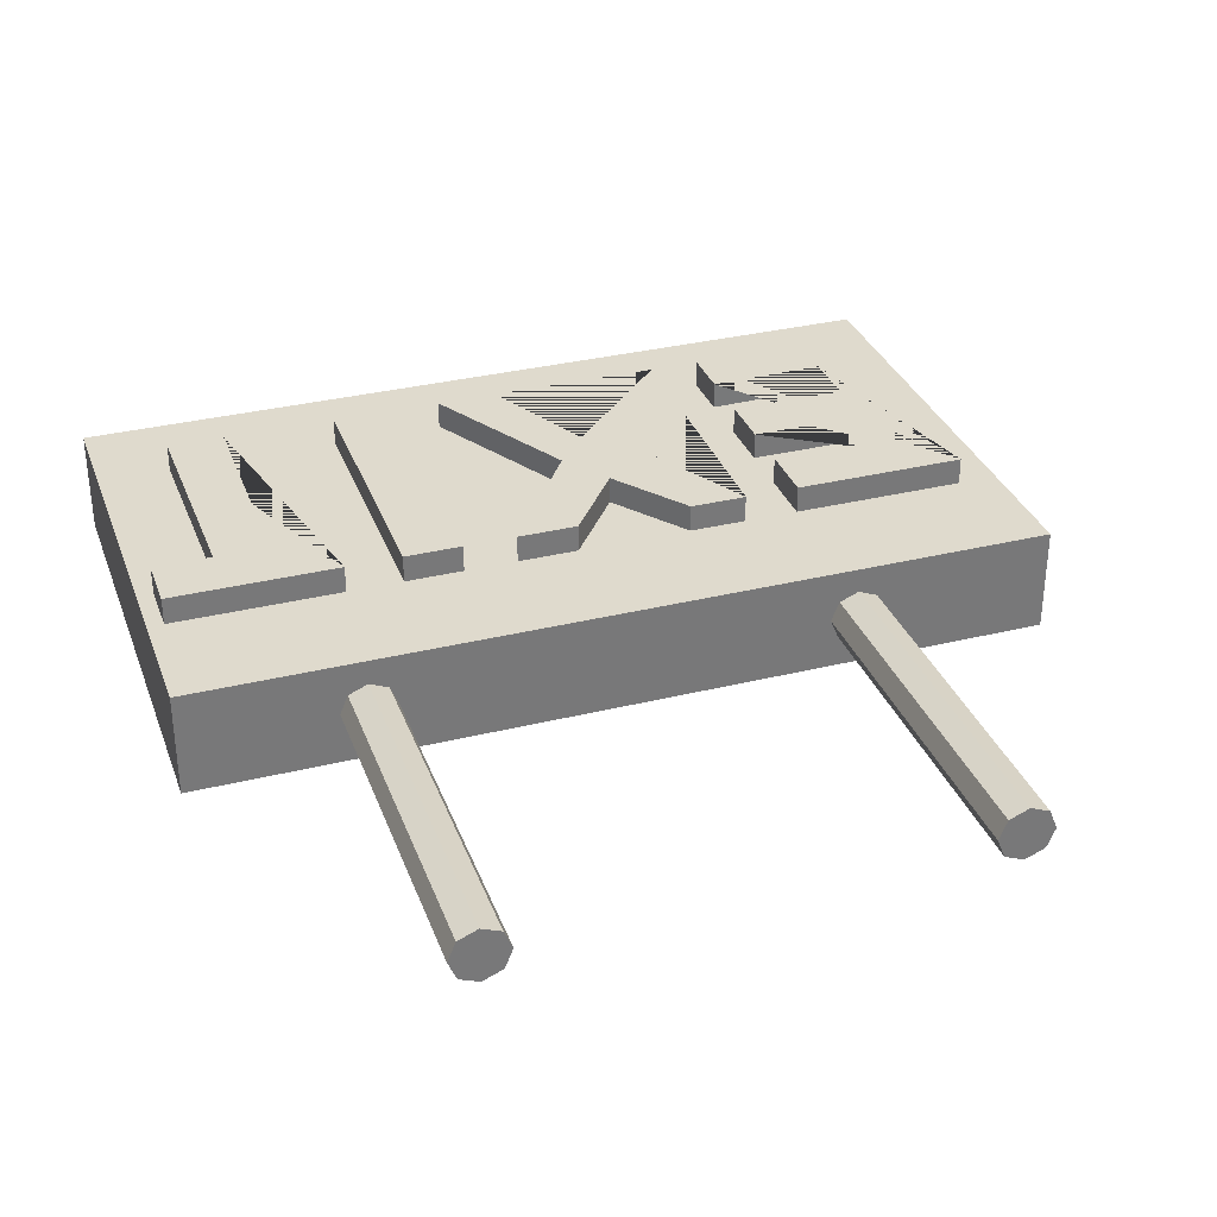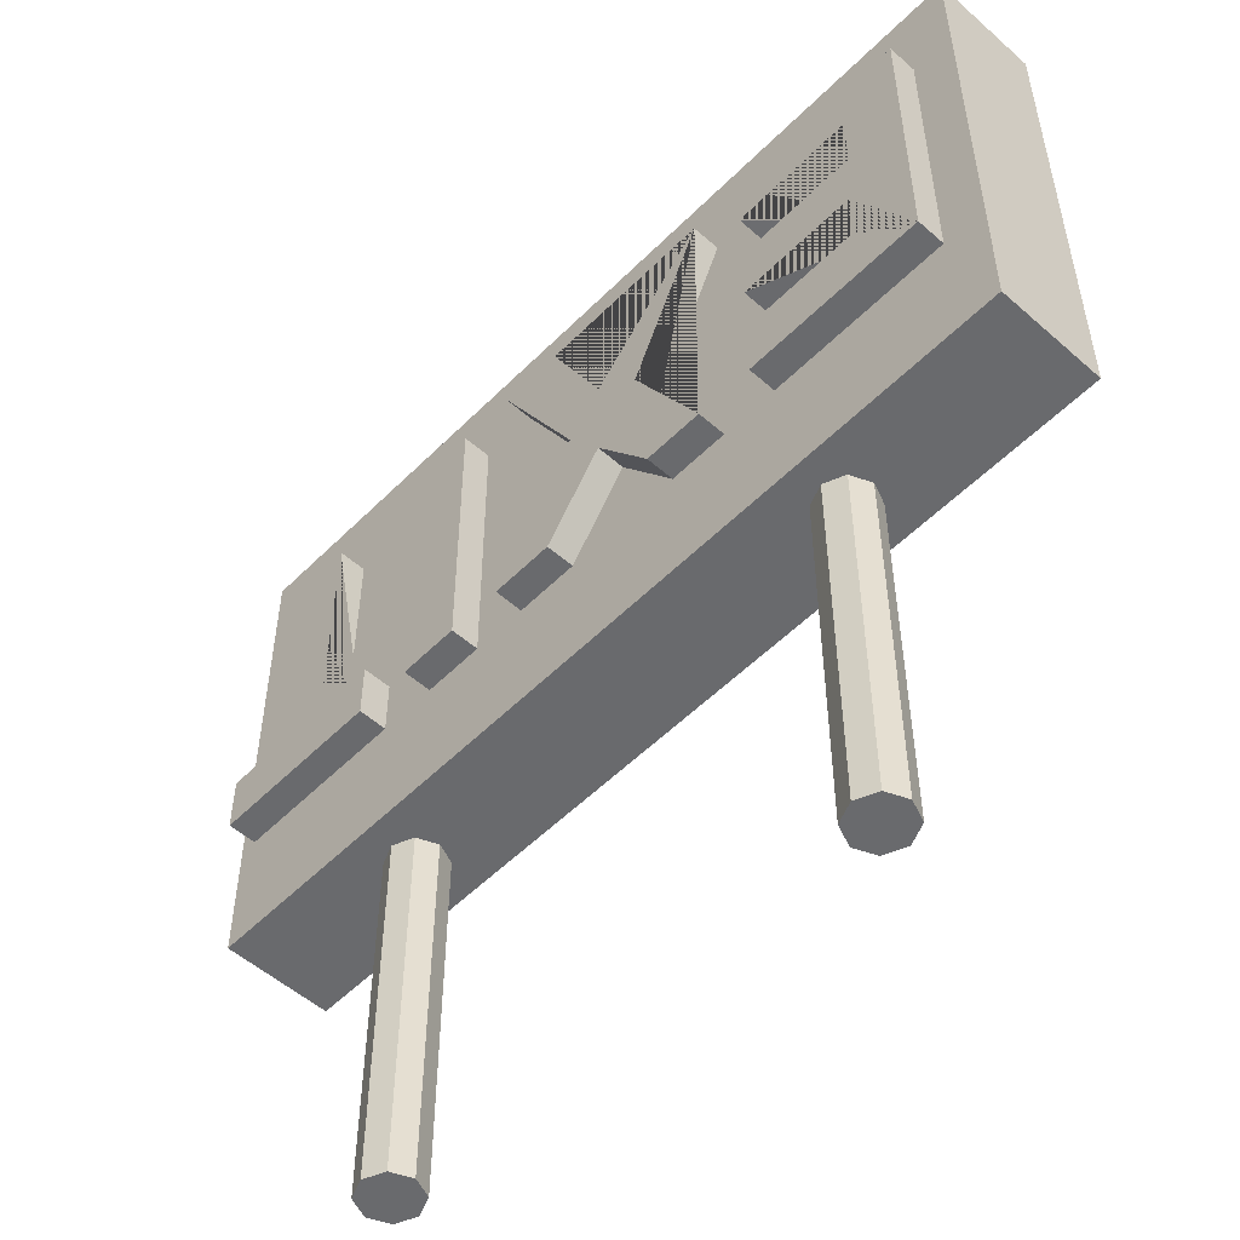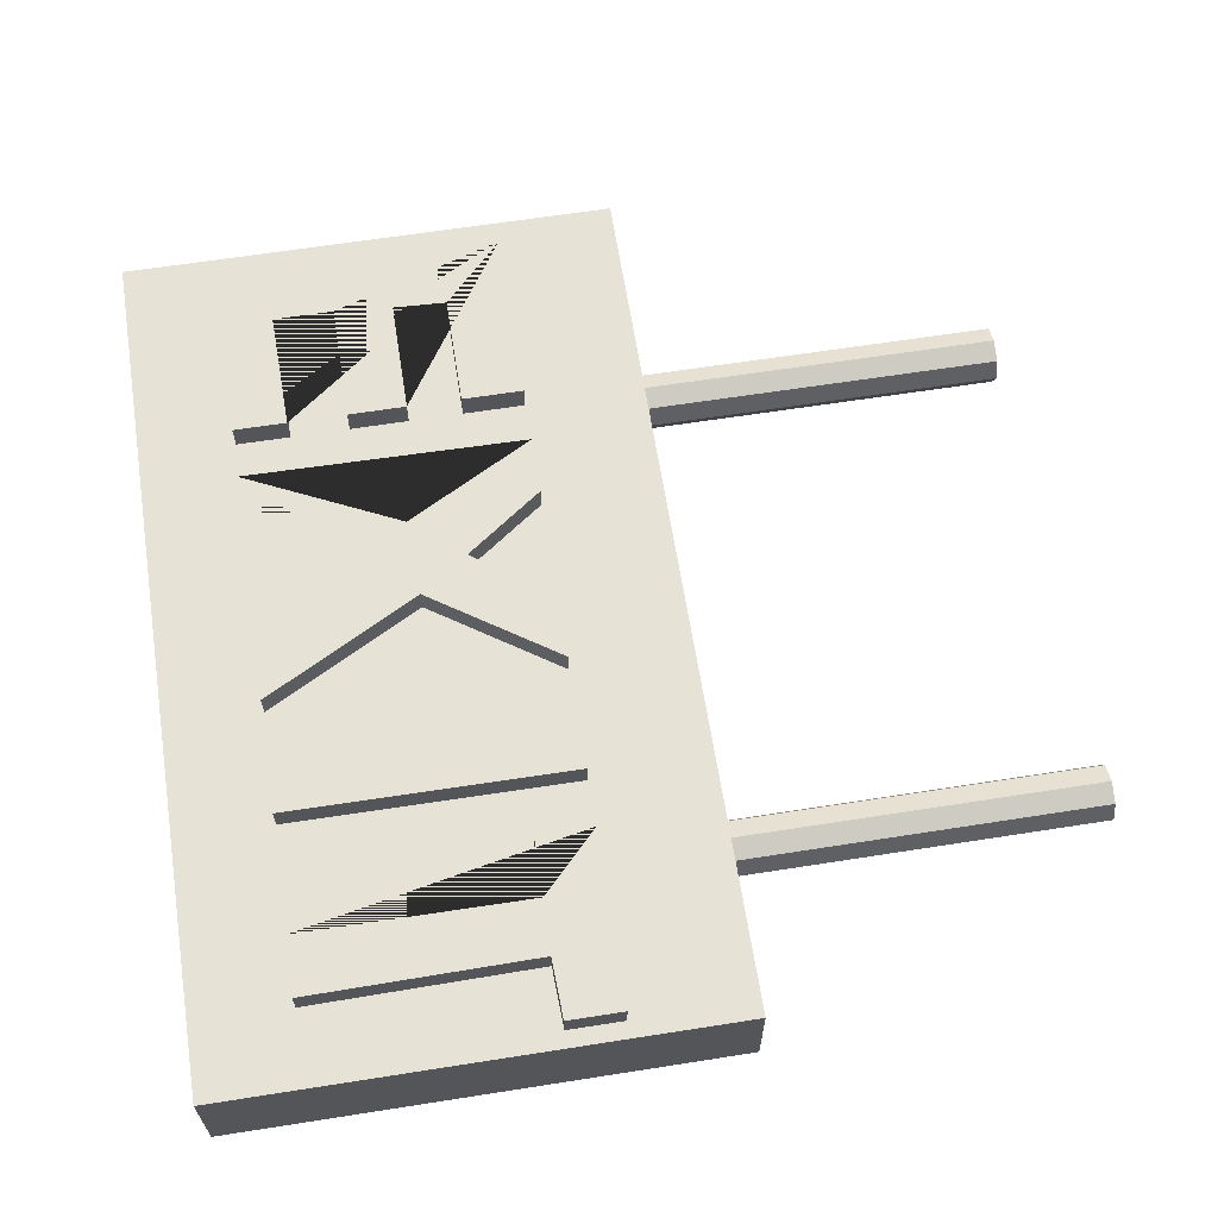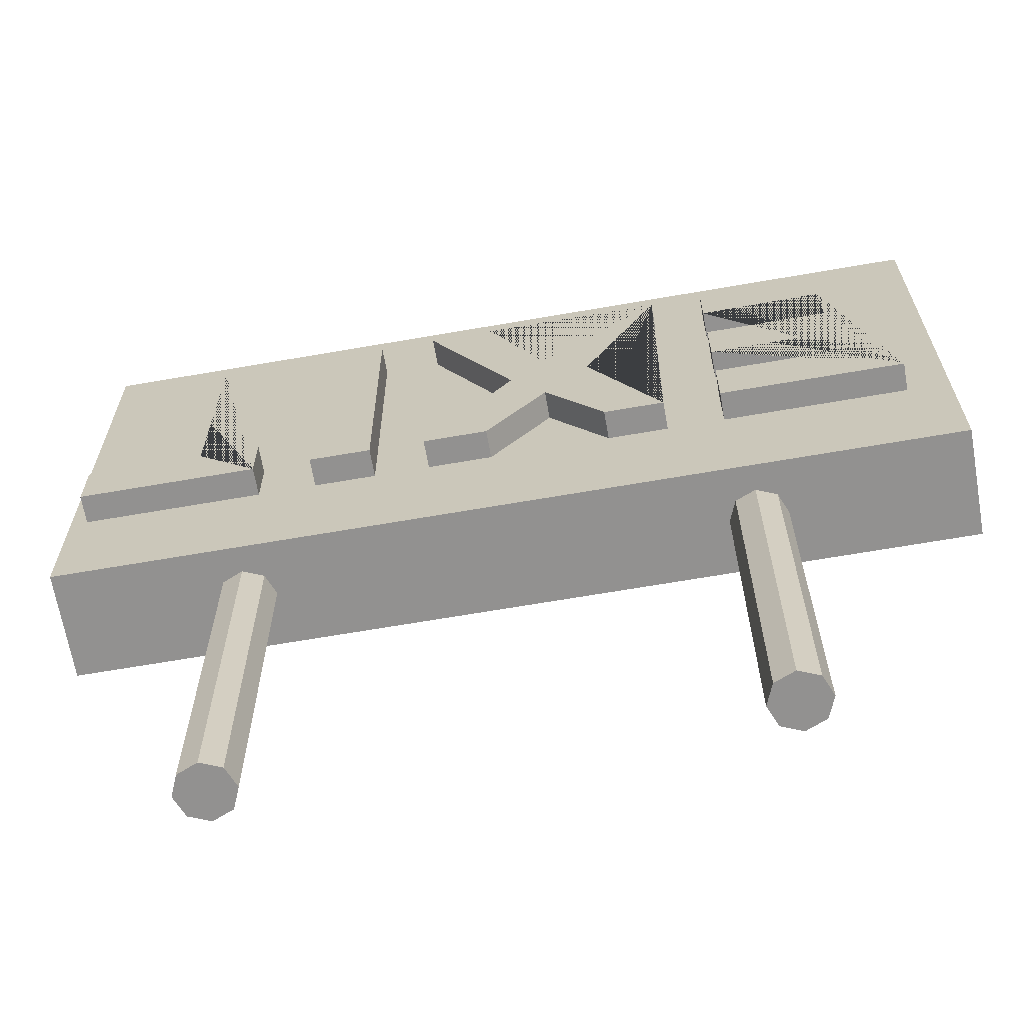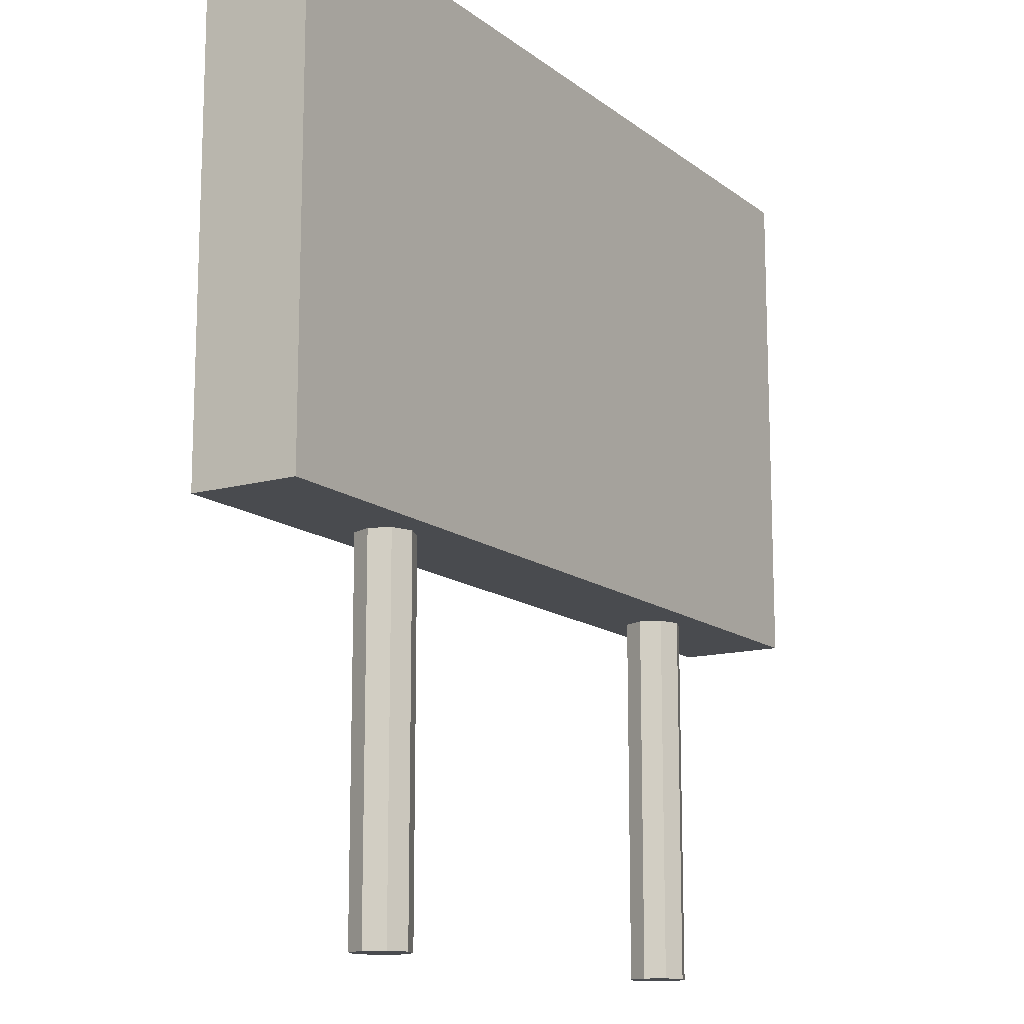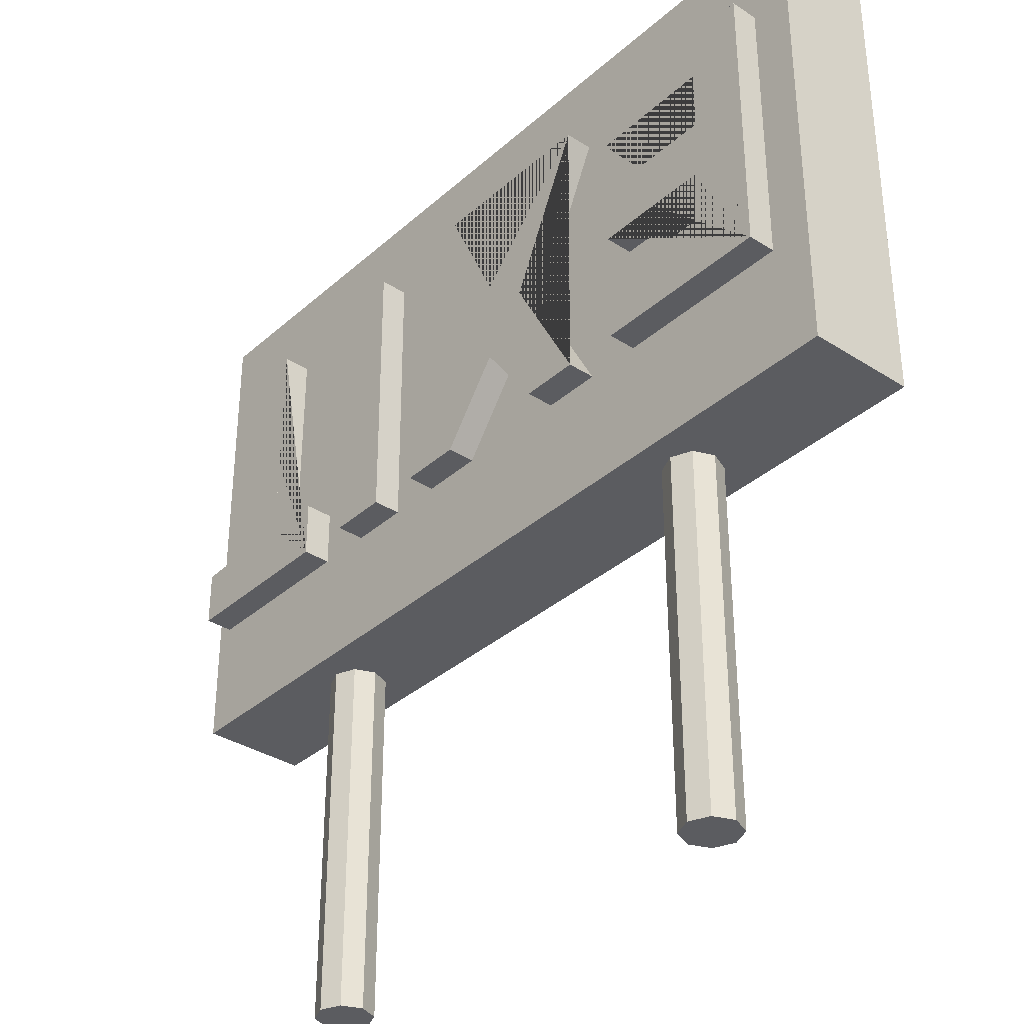
<metadata>
{"format":"obj","ext":"obj","renderer":"f3d","projection":"perspective","resolution":1024,"background":"white","views":[{"elev":32.9,"azim":161.2,"up":"+Y"},{"elev":-53.1,"azim":-133.3,"up":"+Z"},{"elev":63.8,"azim":81.0,"up":"+Y"},{"elev":-66.1,"azim":-170.1,"up":"+Z"},{"elev":-13.8,"azim":-58.2,"up":"+Z"},{"elev":-34.9,"azim":-130.6,"up":"+Z"}]}
</metadata>
<code>
g default
v -7.534 -0.9202 4.345
v 7.534 -0.9202 4.345
v -7.534 0.9202 4.345
v 7.534 0.9202 4.345
v -7.534 0.9202 -4.345
v 7.534 0.9202 -4.345
v -7.534 -0.9202 -4.345
v 7.534 -0.9202 -4.345
g pCube1
f 1 2 4 3
f 3 4 6 5
f 5 6 8 7
f 7 8 2 1
f 2 8 6 4
f 7 1 3 5
g default
v -6.814 0 -2.264
v -6.814 0 2.685
v -3.732 0 2.685
v -3.732 0 1.76
v -5.822 0 1.802
v -5.822 0 0.7468
v -3.732 0 0.7468
v -3.732 0 -0.2664
v -5.737 0 -0.2664
v -5.695 0 -1.195
v -3.732 0 -1.195
v -3.732 0 -2.264
v -5.864 0 -2.264
v -2.828 0 2.685
v -1.822 0 2.685
v -0.7721 0 0.6283
v 0.2121 0 2.685
v 1.295 0 2.685
v -0.1846 0 -0.05481
v 1.308 0 -2.264
v 0.2381 0 -2.264
v -0.7811 0 -0.9073
v -1.77 0 -2.264
v -2.773 0 -2.264
v -1.541 0 0.003495
v 2.237 0 -2.264
v 2.258 0 2.685
v 3.247 0 2.685
v 3.268 0 -2.264
v 4.247 0 -2.264
v 4.247 0 -1.278
v 5.268 0 -1.278
v 5.247 0 2.685
v 6.258 0 2.685
v 6.216 0 -1.257
v 7.247 0 -1.299
v 7.247 0 -2.264
v -6.814 1.399 -2.264
v -6.814 1.399 2.685
v -3.732 1.399 2.685
v -3.732 1.399 1.76
v -5.822 1.399 1.802
v -5.822 1.399 0.7468
v -3.732 1.399 0.7468
v -3.732 1.399 -0.2664
v -5.737 1.399 -0.2664
v -5.695 1.399 -1.195
v -3.732 1.399 -1.195
v -3.732 1.399 -2.264
v -5.864 1.399 -2.264
v -2.828 1.399 2.685
v -1.822 1.399 2.685
v -0.7721 1.399 0.6283
v 0.2121 1.399 2.685
v 1.295 1.399 2.685
v -0.1846 1.399 -0.05481
v 1.308 1.399 -2.264
v 0.2381 1.399 -2.264
v -0.7811 1.399 -0.9073
v -1.77 1.399 -2.264
v -2.773 1.399 -2.264
v -1.541 1.399 0.003495
v 2.237 1.399 -2.264
v 2.258 1.399 2.685
v 3.247 1.399 2.685
v 3.268 1.399 -2.264
v 4.247 1.399 -2.264
v 4.247 1.399 -1.278
v 5.268 1.399 -1.278
v 5.247 1.399 2.685
v 6.258 1.399 2.685
v 6.216 1.399 -1.257
v 7.247 1.399 -1.299
v 7.247 1.399 -2.264
g polySurface5
f 46 47 48 49 50 51 52 53 54 55 56 57 58
f 59 60 61 62 63 64 65 66 67 68 69 70
f 71 72 73 74
f 75 76 77 78 79 80 81 82
f 9 21 20 19 18 17 16 15 14 13 12 11 10
f 22 33 32 31 30 29 28 27 26 25 24 23
f 34 37 36 35
f 38 45 44 43 42 41 40 39
f 9 10 47 46
f 10 11 48 47
f 11 12 49 48
f 12 13 50 49
f 13 14 51 50
f 14 15 52 51
f 15 16 53 52
f 16 17 54 53
f 17 18 55 54
f 18 19 56 55
f 19 20 57 56
f 20 21 58 57
f 21 9 46 58
f 22 23 60 59
f 23 24 61 60
f 24 25 62 61
f 25 26 63 62
f 26 27 64 63
f 27 28 65 64
f 28 29 66 65
f 29 30 67 66
f 30 31 68 67
f 31 32 69 68
f 32 33 70 69
f 33 22 59 70
f 34 35 72 71
f 35 36 73 72
f 36 37 74 73
f 37 34 71 74
f 38 39 76 75
f 39 40 77 76
f 40 41 78 77
f 41 42 79 78
f 42 43 80 79
f 43 44 81 80
f 44 45 82 81
f 45 38 75 82
g default
v 4.766 -0.3418 -4.248
v 4.424 -0.4834 -4.248
v 4.082 -0.3418 -4.248
v 3.941 0 -4.248
v 4.082 0.3418 -4.248
v 4.424 0.4834 -4.248
v 4.766 0.3418 -4.248
v 4.908 0 -4.248
v 4.766 -0.3418 -10.61
v 4.424 -0.4834 -10.61
v 4.082 -0.3418 -10.61
v 3.941 -0 -10.61
v 4.082 0.3418 -10.61
v 4.424 0.4834 -10.61
v 4.766 0.3418 -10.61
v 4.908 -0 -10.61
v 4.424 0 -4.248
v 4.424 -0 -10.61
g pCylinder1
f 83 84 92 91
f 84 85 93 92
f 85 86 94 93
f 86 87 95 94
f 87 88 96 95
f 88 89 97 96
f 89 90 98 97
f 90 83 91 98
f 84 83 99
f 85 84 99
f 86 85 99
f 87 86 99
f 88 87 99
f 89 88 99
f 90 89 99
f 83 90 99
f 91 92 100
f 92 93 100
f 93 94 100
f 94 95 100
f 95 96 100
f 96 97 100
f 97 98 100
f 98 91 100
g default
v -3.671 -0.3418 -4.248
v -4.013 -0.4834 -4.248
v -4.355 -0.3418 -4.248
v -4.496 0 -4.248
v -4.355 0.3418 -4.248
v -4.013 0.4834 -4.248
v -3.671 0.3418 -4.248
v -3.529 0 -4.248
v -3.671 -0.3418 -10.61
v -4.013 -0.4834 -10.61
v -4.355 -0.3418 -10.61
v -4.496 -0 -10.61
v -4.355 0.3418 -10.61
v -4.013 0.4834 -10.61
v -3.671 0.3418 -10.61
v -3.529 -0 -10.61
v -4.013 0 -4.248
v -4.013 -0 -10.61
g pCylinder2
f 101 102 110 109
f 102 103 111 110
f 103 104 112 111
f 104 105 113 112
f 105 106 114 113
f 106 107 115 114
f 107 108 116 115
f 108 101 109 116
f 102 101 117
f 103 102 117
f 104 103 117
f 105 104 117
f 106 105 117
f 107 106 117
f 108 107 117
f 101 108 117
f 109 110 118
f 110 111 118
f 111 112 118
f 112 113 118
f 113 114 118
f 114 115 118
f 115 116 118
f 116 109 118

</code>
